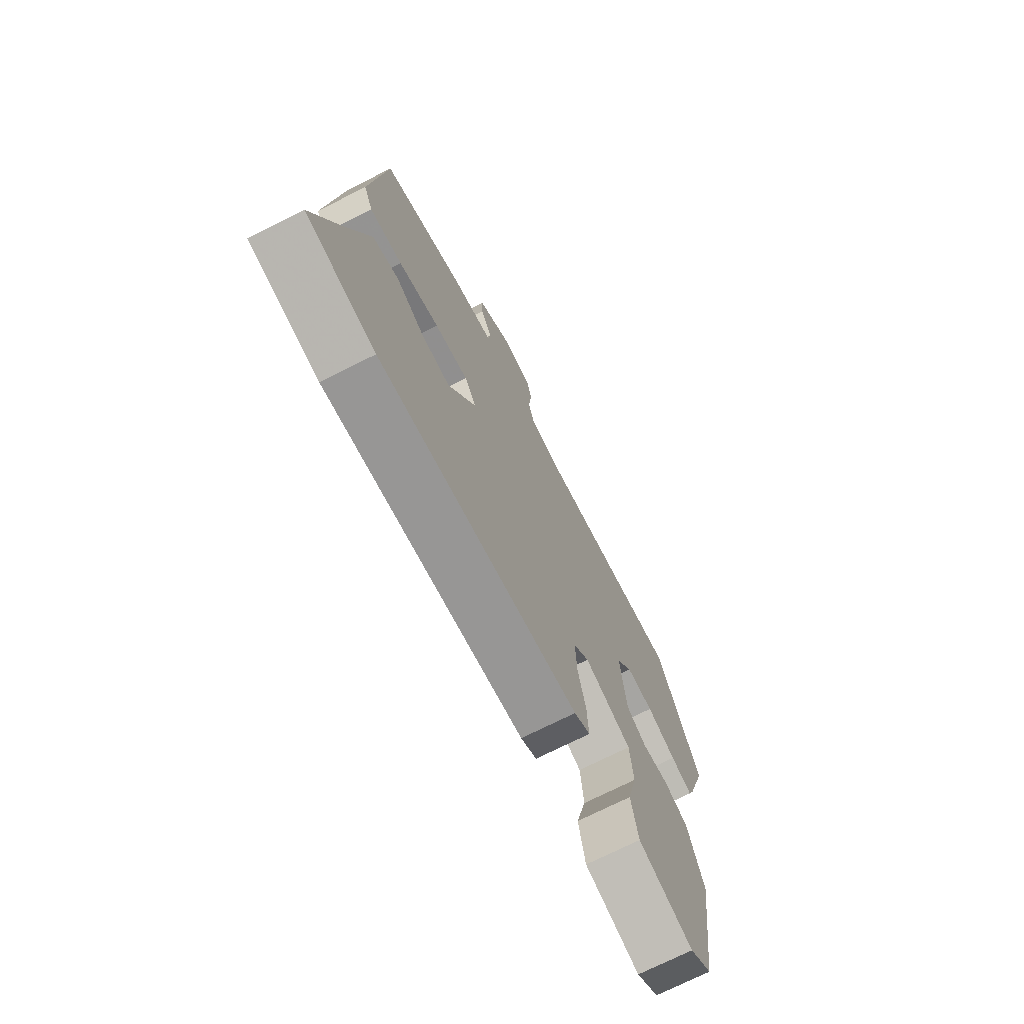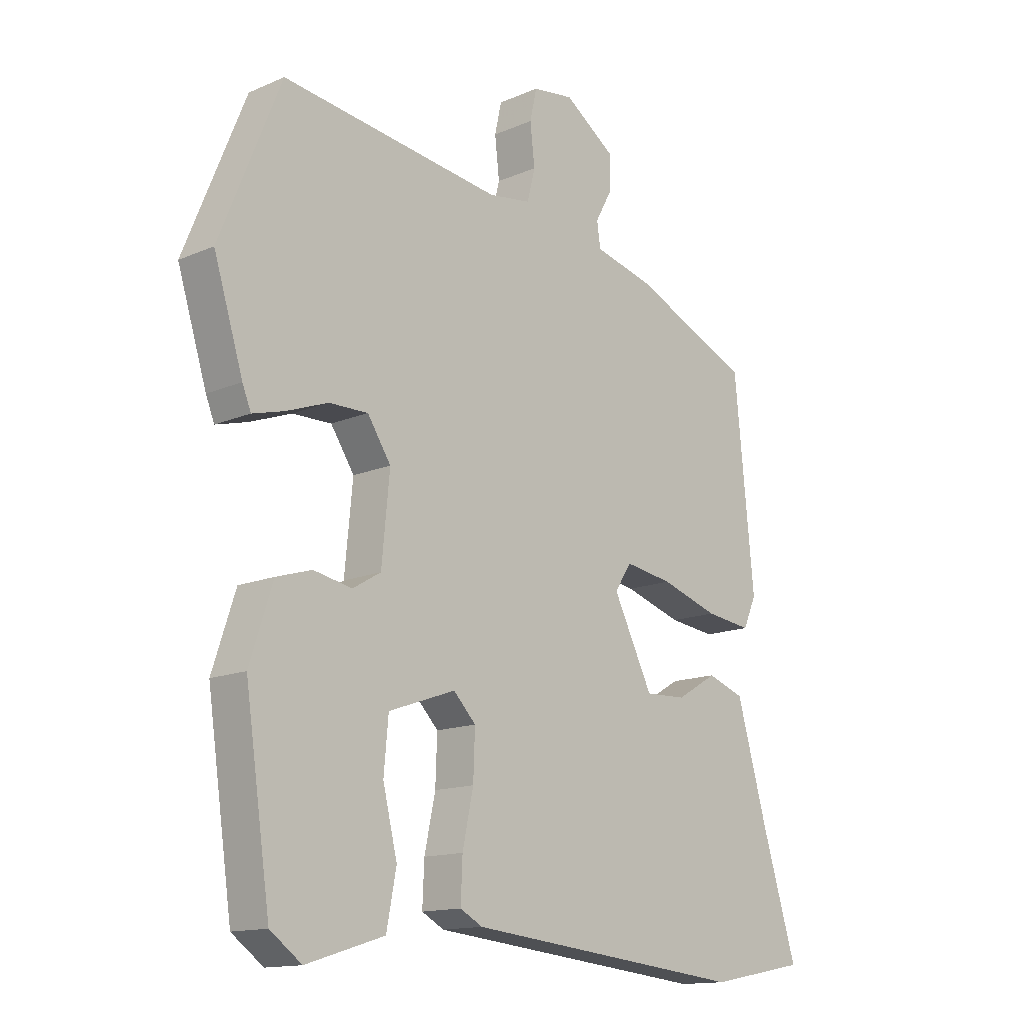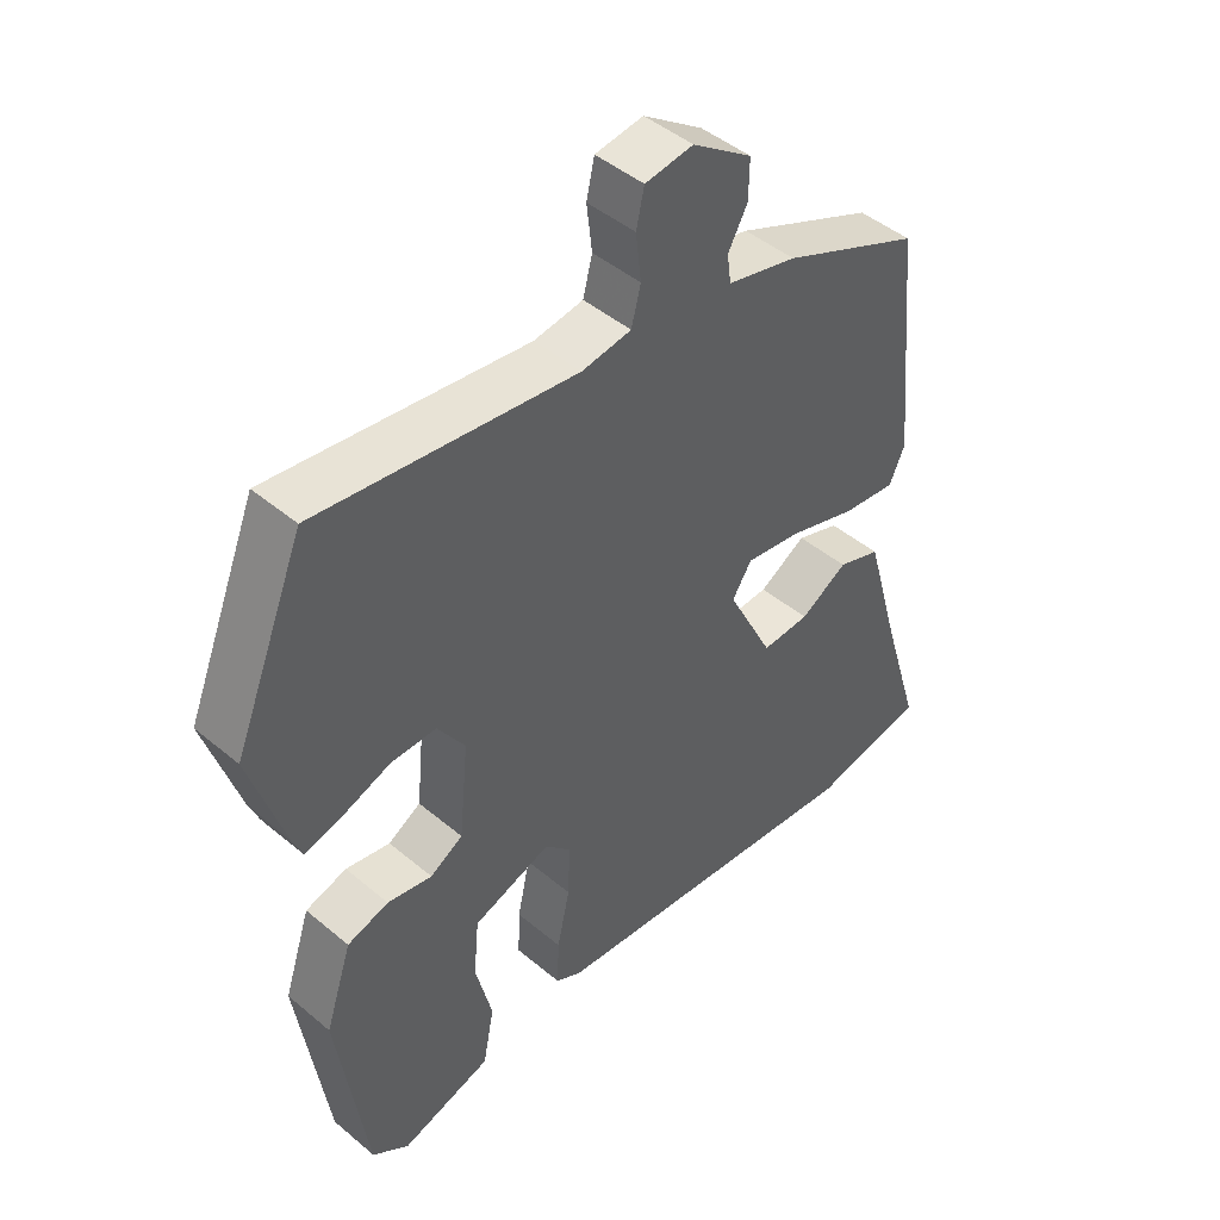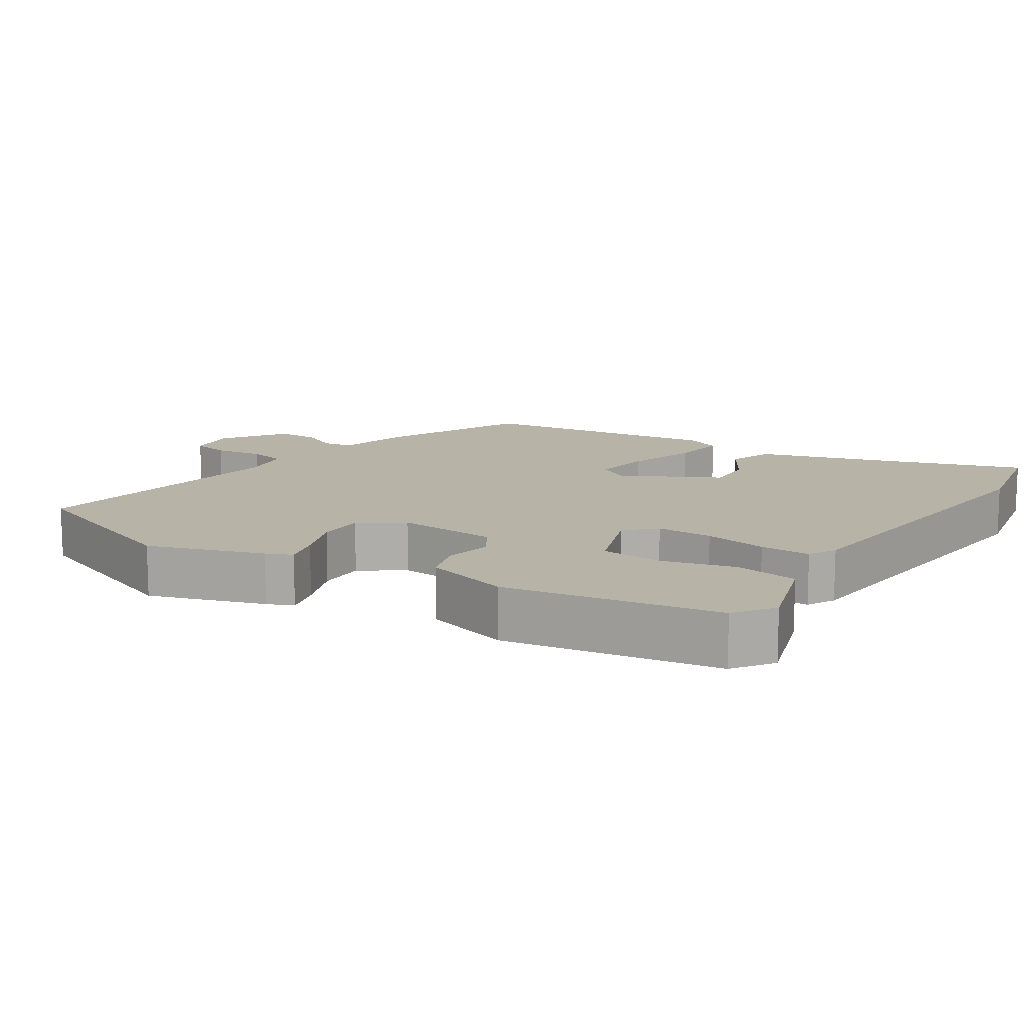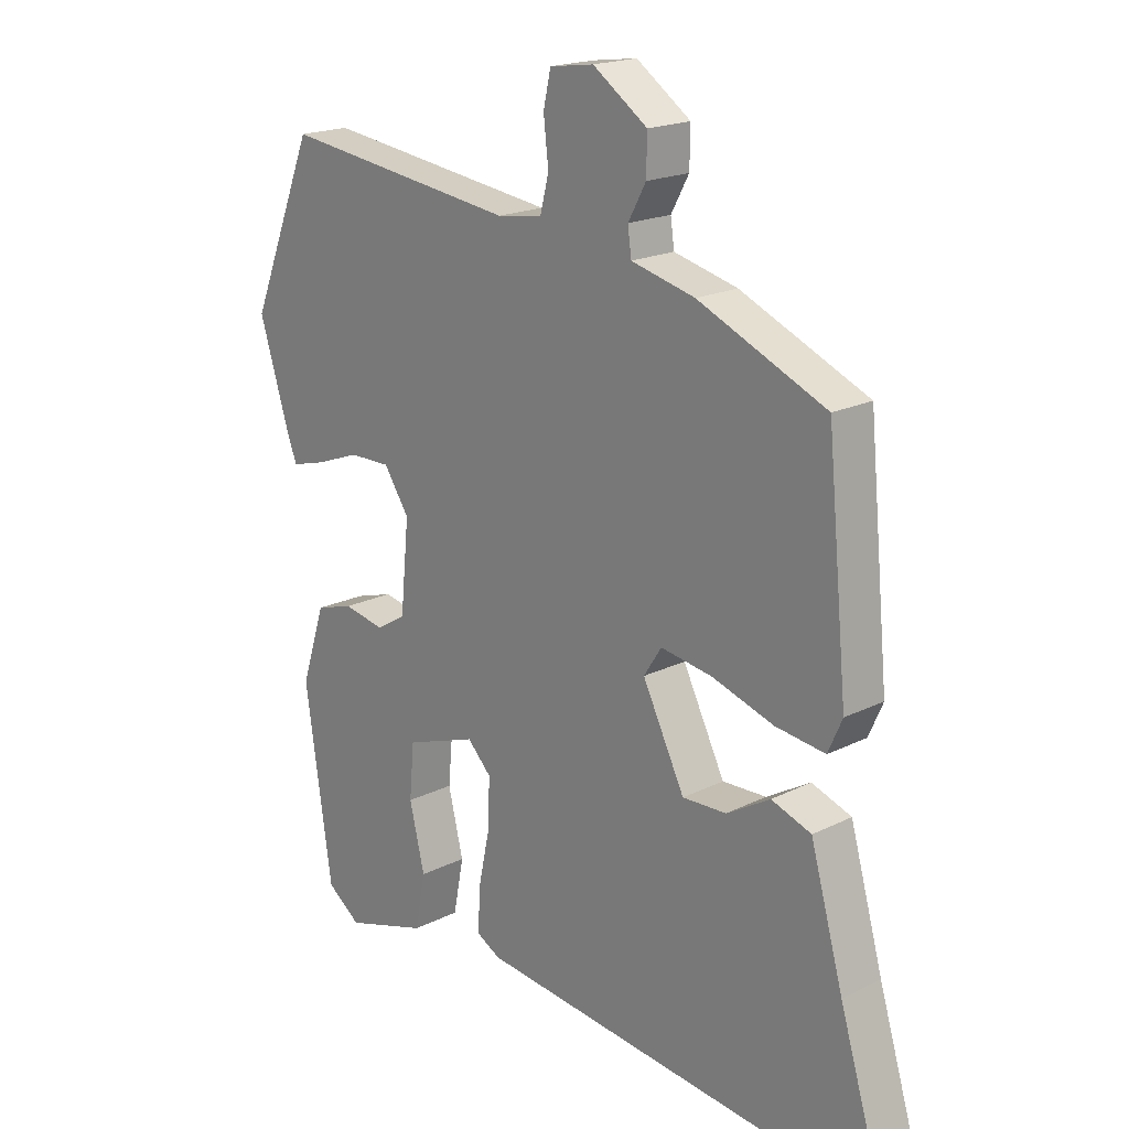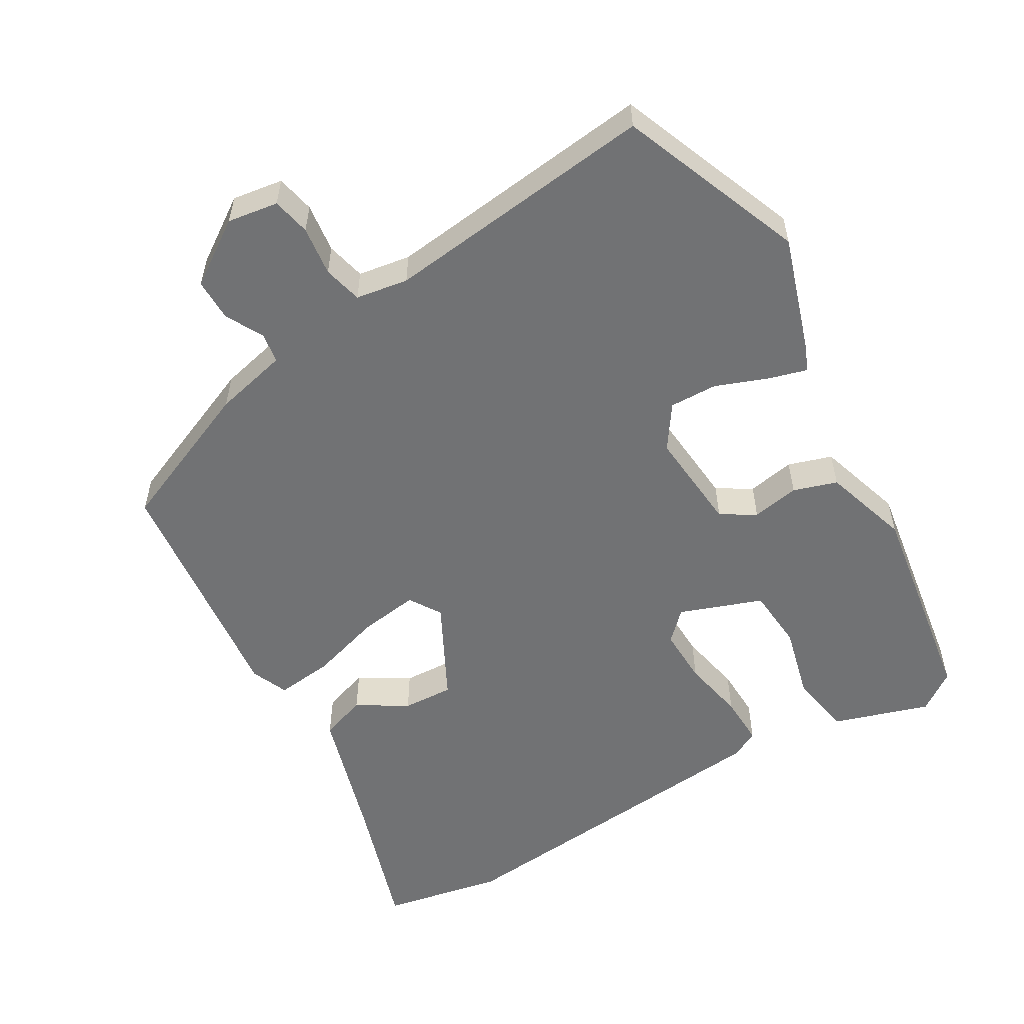
<metadata>
{"format":"obj","ext":"obj","renderer":"f3d","projection":"perspective","resolution":1024,"background":"white","views":[{"elev":-72.9,"azim":-63.3,"up":"+Z"},{"elev":-14.2,"azim":133.4,"up":"+Z"},{"elev":45.8,"azim":133.9,"up":"+Z"},{"elev":12.8,"azim":122.3,"up":"+Y"},{"elev":19.2,"azim":-133.0,"up":"+Z"},{"elev":-55.4,"azim":29.7,"up":"+Y"}]}
</metadata>
<code>
v 0.463 0.07 0.592
v 0.569 0.07 0.332
v 0.518 0.07 0.169
v 0.503 0.07 0.132
v 0.448 0.07 0.147
v 0.375 0.07 0.174
v 0.307 0.07 0.175
v 0.266 0.07 0.113
v 0.28 0.07 -0.031
v 0.329 0.07 -0.06
v 0.396 0.07 -0.047
v 0.458 0.07 -0.066
v 0.498 0.07 -0.188
v 0.454 0.07 -0.49
v 0.399 0.07 -0.53
v 0.263 0.07 -0.488
v 0.246 0.07 -0.399
v 0.271 0.07 -0.296
v 0.263 0.07 -0.208
v 0.146 0.07 -0.167
v 0.107 0.07 -0.207
v 0.11 0.07 -0.287
v 0.129 0.07 -0.376
v 0.132 0.07 -0.447
v 0.093 0.07 -0.468
v -0.399 0.07 -0.519
v -0.57 0.07 -0.487
v -0.51 0.07 -0.29
v -0.456 0.07 -0.099
v -0.391 0.07 -0.076
v -0.32 0.07 -0.118
v -0.248 0.07 -0.121
v -0.179 0.07 0.017
v -0.208 0.07 0.062
v -0.292 0.07 0.049
v -0.393 0.07 0.017
v -0.474 0.07 0.007
v -0.497 0.07 0.059
v -0.463 0.07 0.407
v -0.255 0.07 0.498
v -0.151 0.07 0.524
v -0.145 0.07 0.567
v -0.174 0.07 0.62
v -0.175 0.07 0.68
v -0.086 0.07 0.742
v -0.014 0.07 0.732
v -0.002 0.07 0.678
v -0.01 0.07 0.608
v 0.004 0.07 0.553
v 0.078 0.07 0.542
v 0.463 0 0.592
v 0.569 0 0.332
v 0.518 0 0.169
v 0.503 0 0.132
v 0.448 0 0.147
v 0.375 0 0.174
v 0.307 0 0.175
v 0.266 0 0.113
v 0.28 0 -0.031
v 0.329 0 -0.06
v 0.396 0 -0.047
v 0.458 0 -0.066
v 0.498 0 -0.188
v 0.454 0 -0.49
v 0.399 0 -0.53
v 0.263 0 -0.488
v 0.246 0 -0.399
v 0.271 0 -0.296
v 0.263 0 -0.208
v 0.146 0 -0.167
v 0.107 0 -0.207
v 0.11 0 -0.287
v 0.129 0 -0.376
v 0.132 0 -0.447
v 0.093 0 -0.468
v -0.399 0 -0.519
v -0.57 0 -0.487
v -0.51 0 -0.29
v -0.456 0 -0.099
v -0.391 0 -0.076
v -0.32 0 -0.118
v -0.248 0 -0.121
v -0.179 0 0.017
v -0.208 0 0.062
v -0.292 0 0.049
v -0.393 0 0.017
v -0.474 0 0.007
v -0.497 0 0.059
v -0.463 0 0.407
v -0.255 0 0.498
v -0.151 0 0.524
v -0.145 0 0.567
v -0.174 0 0.62
v -0.175 0 0.68
v -0.086 0 0.742
v -0.014 0 0.732
v -0.002 0 0.678
v -0.01 0 0.608
v 0.004 0 0.553
v 0.078 0 0.542
f 46 47 48
f 45 46 48
f 44 45 48
f 43 44 48
f 42 43 48
f 41 42 48 49
f 41 49 50
f 40 41 50
f 39 40 50
f 38 39 50
f 37 38 50
f 36 37 50
f 35 36 50
f 28 29 30 31
f 28 31 32
f 27 28 32
f 26 27 32
f 25 26 32
f 24 25 32
f 23 24 32
f 22 23 32
f 21 22 32 33
f 16 17 18
f 15 16 18
f 14 15 18
f 13 14 18
f 12 13 18
f 11 12 18
f 10 11 18
f 9 10 18 19
f 8 9 19 20
f 4 5 6
f 3 4 6
f 2 3 6
f 1 2 6
f 50 1 6
f 50 6 7
f 34 35 50 7
f 21 33 34
f 20 21 34
f 8 20 34
f 7 8 34
f 98 97 96
f 98 96 95
f 98 95 94
f 98 94 93
f 98 93 92
f 99 98 92 91
f 100 99 91
f 100 91 90
f 100 90 89
f 100 89 88
f 100 88 87
f 100 87 86
f 100 86 85
f 81 80 79 78
f 82 81 78
f 82 78 77
f 82 77 76
f 82 76 75
f 82 75 74
f 82 74 73
f 82 73 72
f 83 82 72 71
f 68 67 66
f 68 66 65
f 68 65 64
f 68 64 63
f 68 63 62
f 68 62 61
f 68 61 60
f 69 68 60 59
f 70 69 59 58
f 56 55 54
f 56 54 53
f 56 53 52
f 56 52 51
f 56 51 100
f 57 56 100
f 57 100 85 84
f 84 83 71
f 84 71 70
f 84 70 58
f 84 58 57
f 1 51 52 2
f 2 52 53 3
f 3 53 54 4
f 4 54 55 5
f 5 55 56 6
f 6 56 57 7
f 7 57 58 8
f 8 58 59 9
f 9 59 60 10
f 10 60 61 11
f 11 61 62 12
f 12 62 63 13
f 13 63 64 14
f 14 64 65 15
f 15 65 66 16
f 16 66 67 17
f 17 67 68 18
f 18 68 69 19
f 19 69 70 20
f 20 70 71 21
f 21 71 72 22
f 22 72 73 23
f 23 73 74 24
f 24 74 75 25
f 25 75 76 26
f 26 76 77 27
f 27 77 78 28
f 28 78 79 29
f 29 79 80 30
f 30 80 81 31
f 31 81 82 32
f 32 82 83 33
f 33 83 84 34
f 34 84 85 35
f 35 85 86 36
f 36 86 87 37
f 37 87 88 38
f 38 88 89 39
f 39 89 90 40
f 40 90 91 41
f 41 91 92 42
f 42 92 93 43
f 43 93 94 44
f 44 94 95 45
f 45 95 96 46
f 46 96 97 47
f 47 97 98 48
f 48 98 99 49
f 49 99 100 50
f 50 100 51 1

</code>
